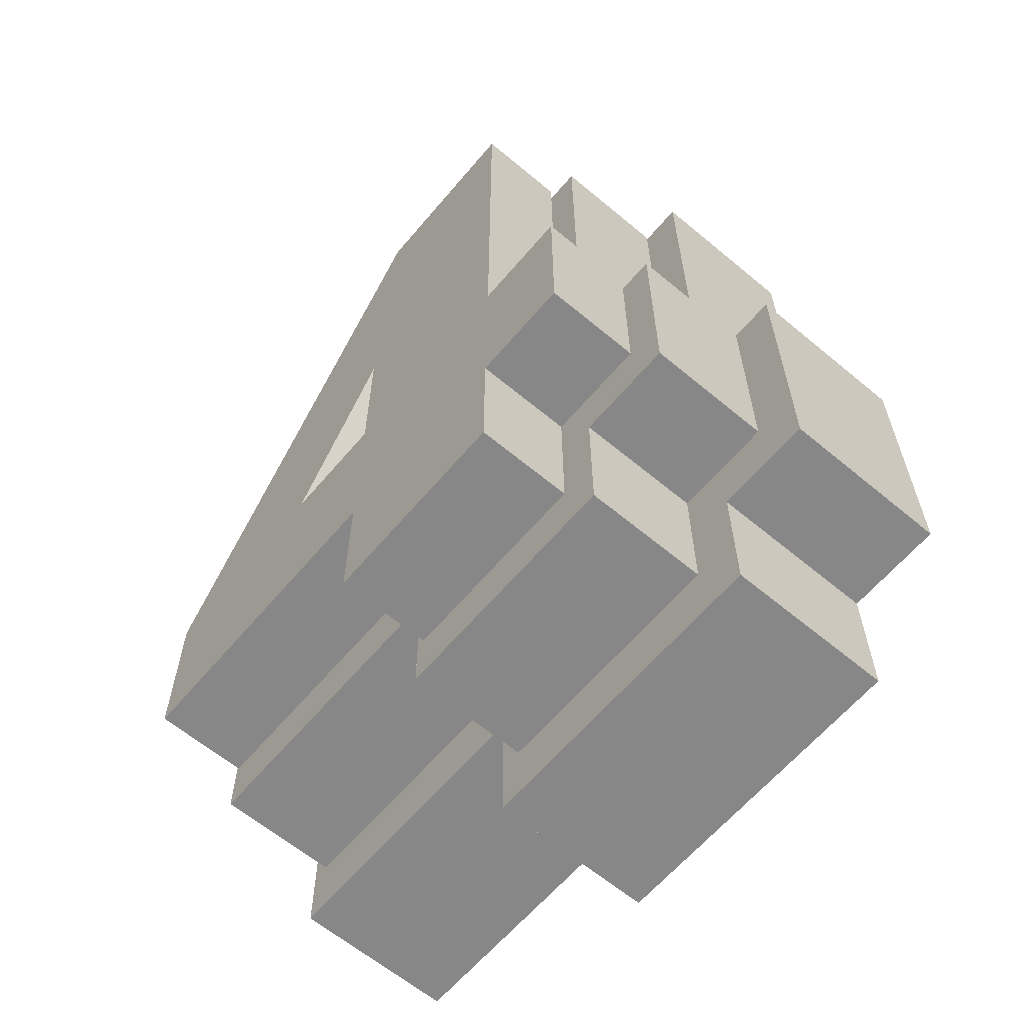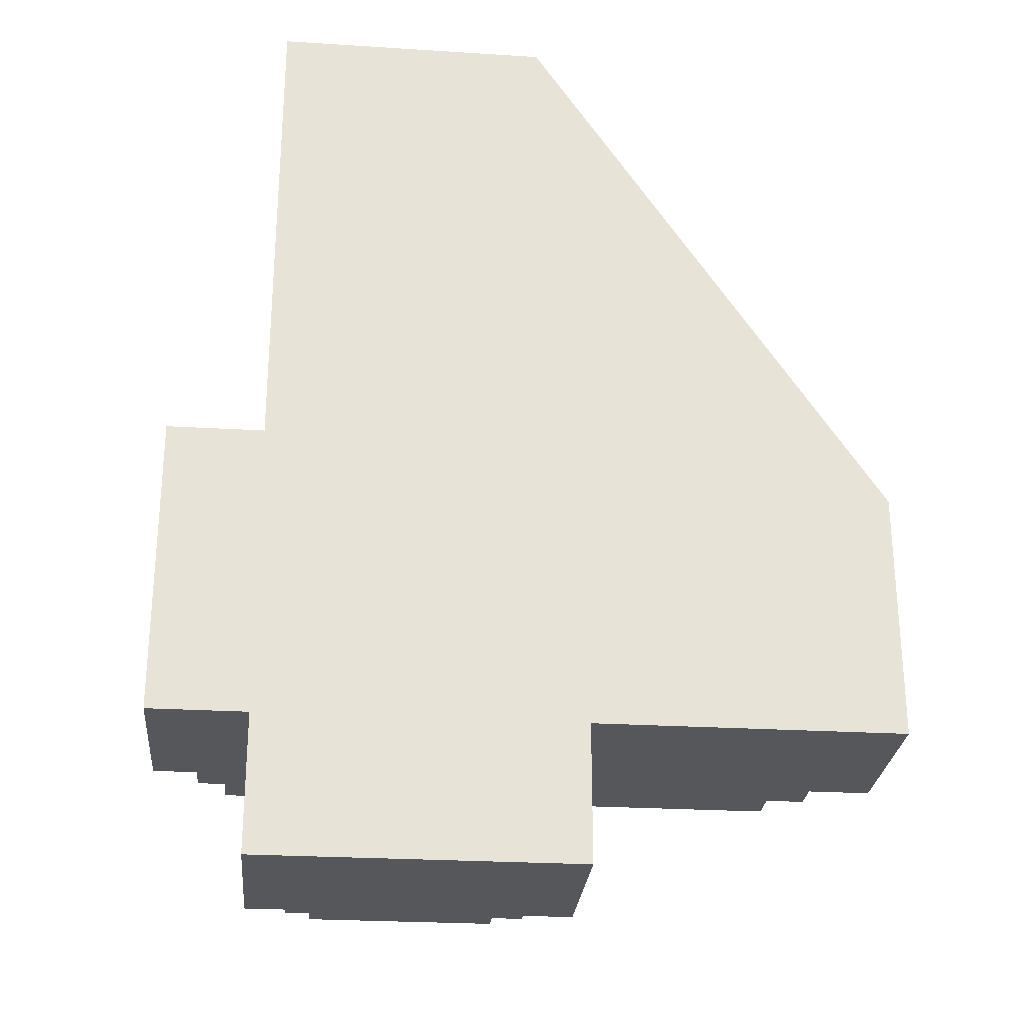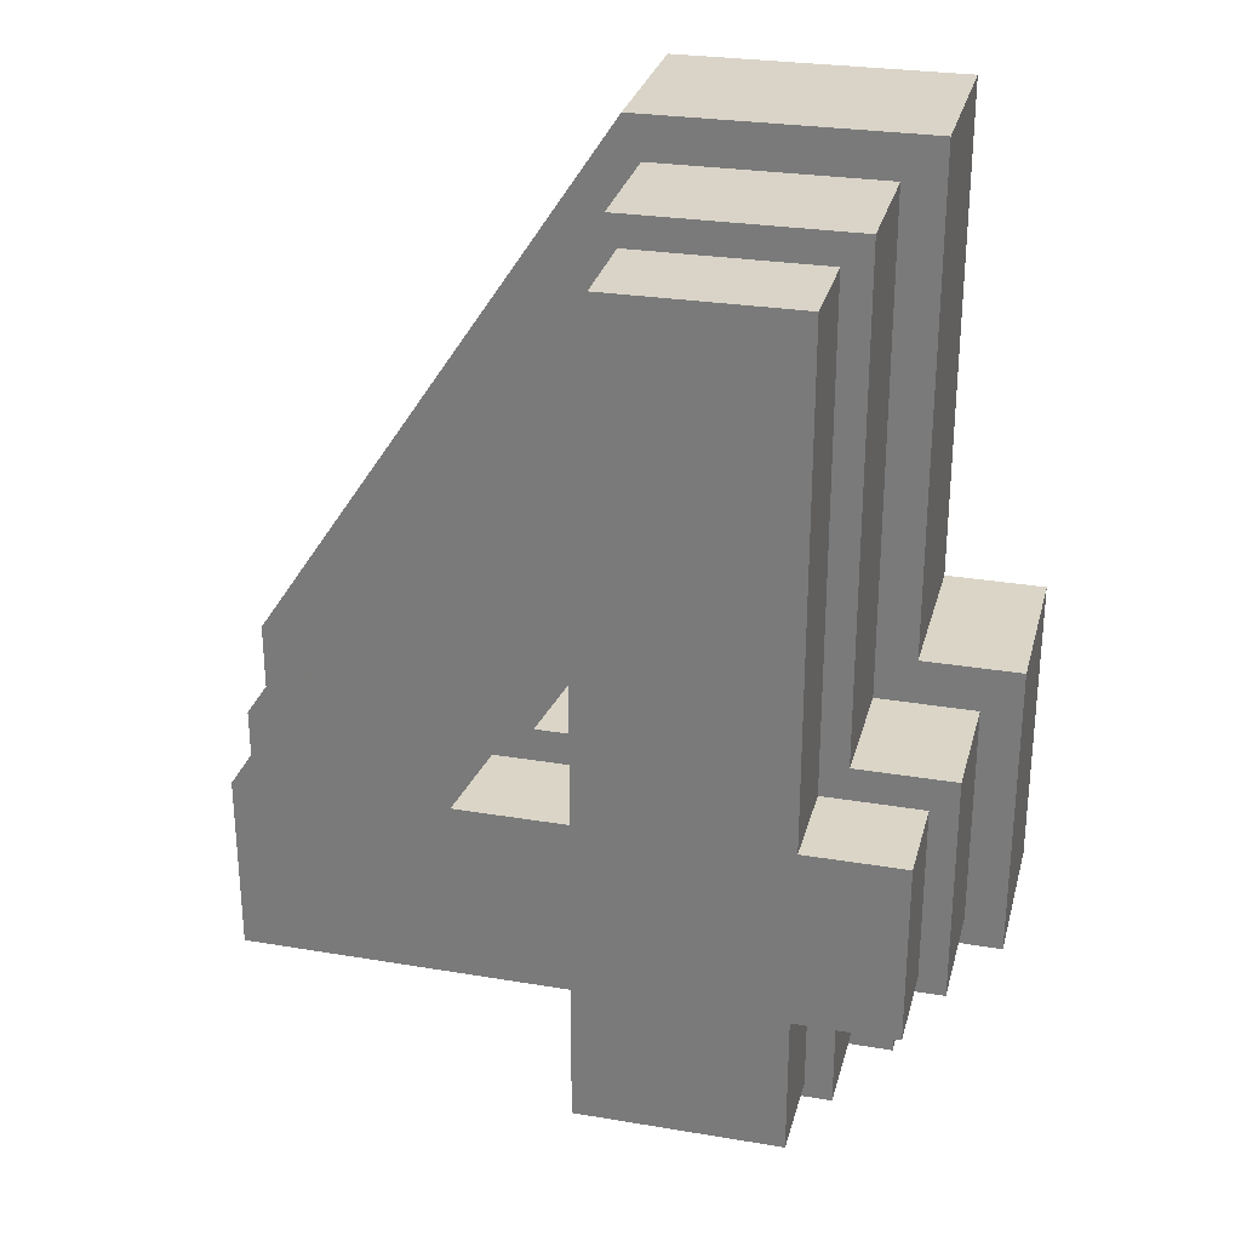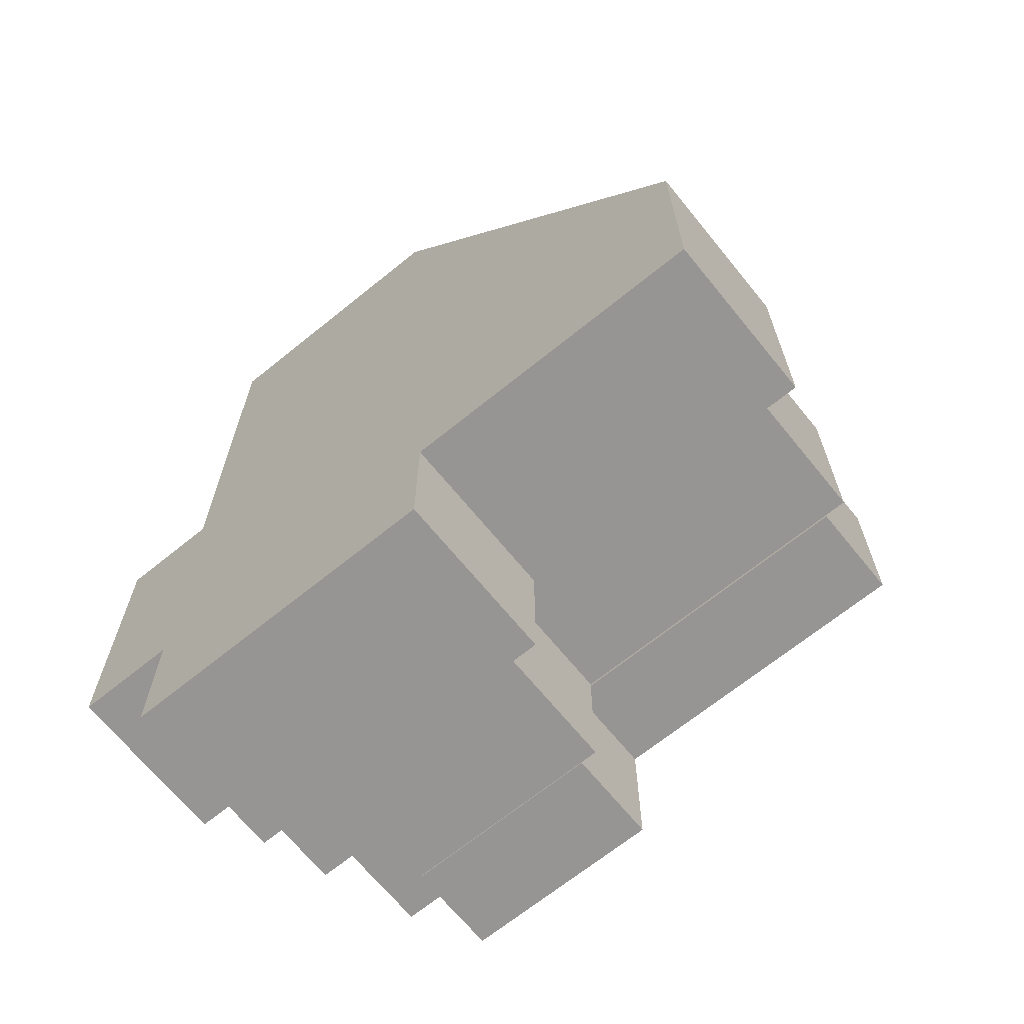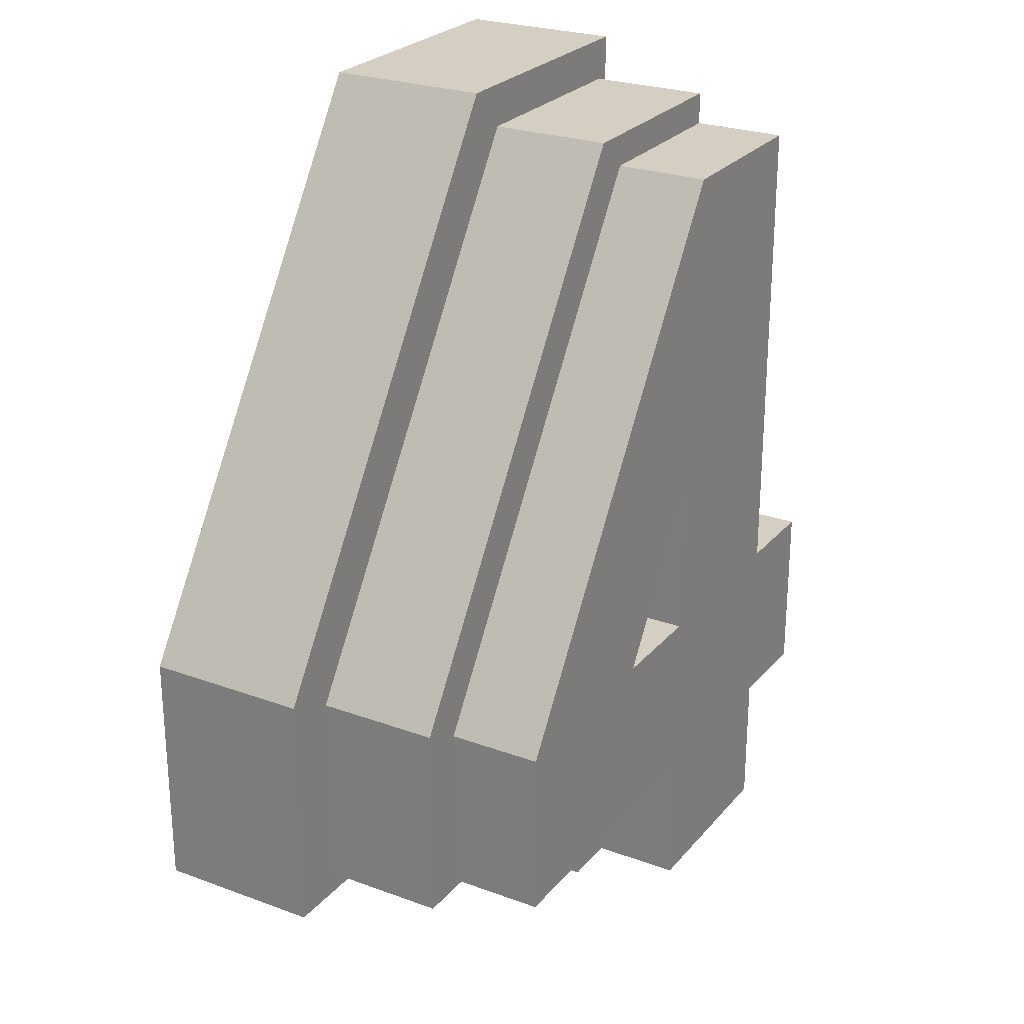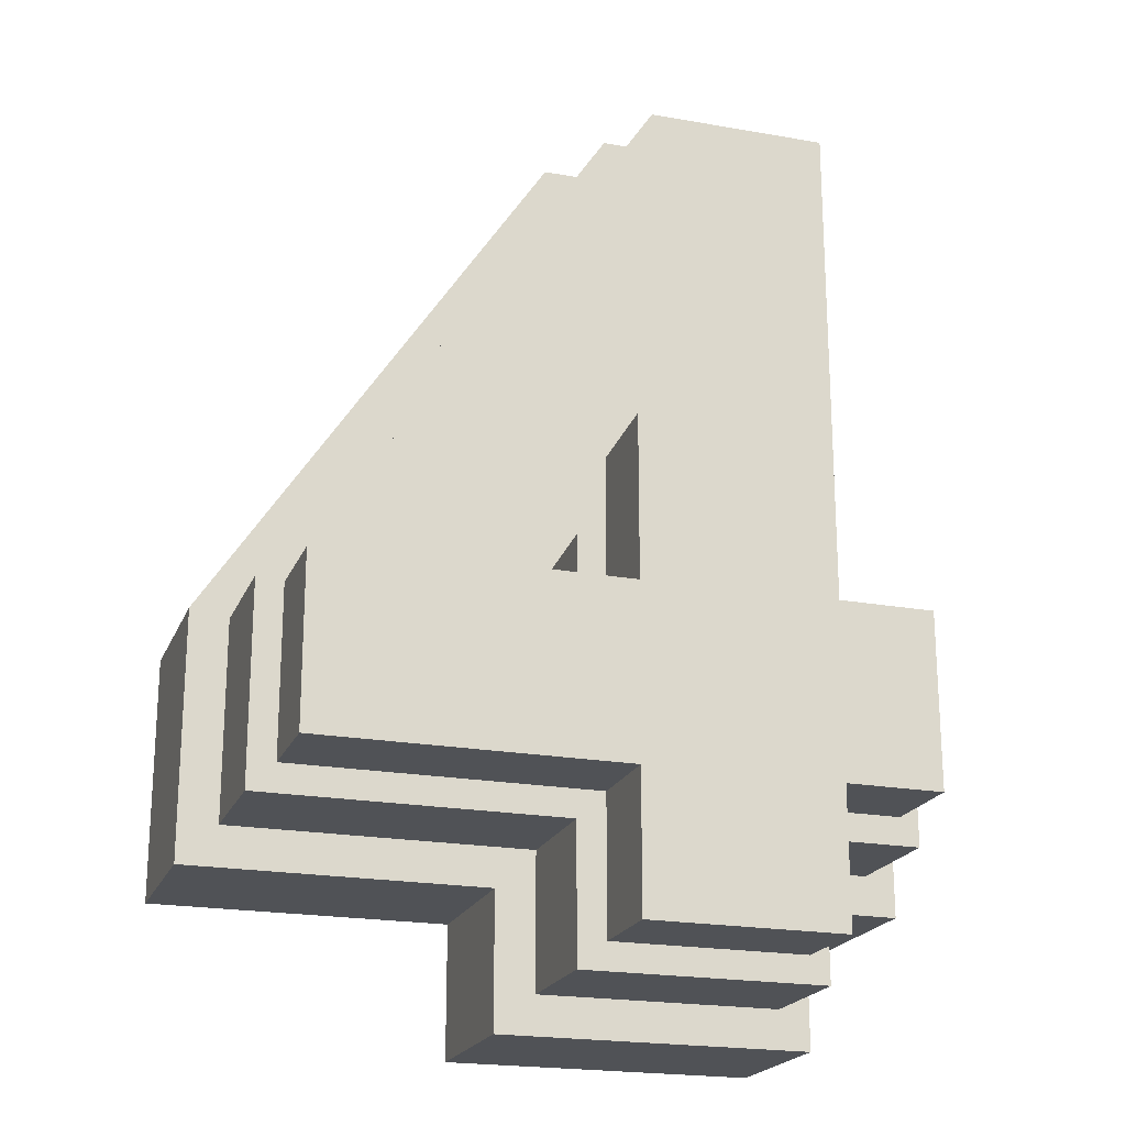
<metadata>
{"format":"obj","ext":"obj","renderer":"f3d","projection":"perspective","resolution":1024,"background":"white","views":[{"elev":-62.6,"azim":49.8,"up":"+Y"},{"elev":-27.0,"azim":174.8,"up":"+Y"},{"elev":29.0,"azim":14.1,"up":"+Y"},{"elev":-67.6,"azim":-140.9,"up":"+Y"},{"elev":25.4,"azim":-59.5,"up":"+Y"},{"elev":-20.9,"azim":-18.1,"up":"+Y"}]}
</metadata>
<code>
o テキスト.004_テキスト.001
v 0.1847 -0.04973 -0.007264
v 0.2147 -0.01973 -0.1524
v 0.1647 -0.06974 0.1015
v 0.2147 0.3743 -0.1524
v 0.1647 0.3239 0.1015
v -0.006752 0.3728 -0.1524
v 0.1847 0.3441 -0.007264
v -0.2928 -0.06065 -0.1524
v 0.02028 0.3229 0.1015
v -0.2928 -0.2622 -0.1524
v 0.009466 0.3429 -0.007264
v -0.04555 -0.2622 -0.1524
v -0.2428 -0.07567 0.1015
v -0.04555 -0.3739 -0.1524
v -0.2628 -0.06966 -0.007264
v 0.2137 -0.3739 -0.1524
v 0.2137 -0.2622 -0.1524
v -0.2428 -0.2122 0.1015
v 0.2928 -0.2622 -0.1524
v -0.2628 -0.2322 -0.007264
v 0.2928 -0.01973 -0.1524
v 0.004461 -0.2122 0.1015
v -0.02601 -0.0505 -0.1524
v -0.01555 -0.2322 -0.007264
v 0.004461 -0.3239 0.1015
v -0.01555 -0.3439 -0.007264
v 0.1637 -0.3239 0.1015
v 0.2147 -0.01973 -0.01711
v 0.2147 0.3743 -0.01711
v 0.1837 -0.3439 -0.007264
v -0.006752 0.3728 -0.01711
v 0.1637 -0.2122 0.1015
v -0.2928 -0.06065 -0.01711
v 0.1837 -0.2322 -0.007264
v 0.2628 -0.2322 -0.007264
v -0.2928 -0.2622 -0.01711
v -0.04555 -0.2622 -0.01711
v 0.2428 -0.2122 0.1015
v 0.2628 -0.04973 -0.007264
v -0.04555 -0.3739 -0.01711
v 0.2137 -0.3739 -0.01711
v 0.2428 -0.06974 0.1015
v 0.2137 -0.2622 -0.01711
v -0.01456 -0.05171 -0.007264
v 0.2928 -0.2622 -0.01711
v 0.00545 -0.07172 0.1015
v 0.2928 -0.01973 -0.01711
v -0.08063 -0.07172 0.1015
v -0.02601 -0.0505 -0.01711
v -0.04393 -0.05171 -0.007264
v 0.00545 0.06185 0.1015
v -0.01456 -0.006135 -0.007264
v 0.1647 -0.06974 0.1767
v 0.1847 -0.04973 0.09197
v 0.1847 0.3441 0.09197
v 0.1647 0.3239 0.1767
v 0.009466 0.3429 0.09197
v 0.02028 0.3229 0.1767
v -0.2628 -0.06966 0.09197
v -0.2428 -0.07567 0.1767
v -0.2628 -0.2322 0.09197
v -0.2428 -0.2122 0.1767
v -0.01555 -0.2322 0.09197
v 0.004461 -0.2122 0.1767
v -0.01555 -0.3439 0.09197
v 0.004461 -0.3239 0.1767
v 0.1837 -0.3439 0.09197
v 0.1637 -0.3239 0.1767
v 0.1837 -0.2322 0.09197
v 0.1637 -0.2122 0.1767
v 0.2428 -0.2122 0.1767
v 0.2628 -0.2322 0.09197
v 0.2428 -0.06974 0.1767
v 0.2628 -0.04973 0.09197
v 0.00545 -0.07172 0.1767
v -0.01456 -0.05171 0.09197
v -0.04393 -0.05171 0.09197
v -0.08063 -0.07172 0.1767
v -0.01456 -0.006135 0.09197
v 0.00545 0.06185 0.1767
f 1 11 7
f 3 5 9
f 52 15 11
f 51 9 13
f 1 52 11
f 3 9 51
f 50 15 52
f 48 51 13
f 1 44 52
f 3 51 46
f 39 44 1
f 42 3 46
f 35 44 39
f 38 42 46
f 44 15 50
f 46 48 13
f 35 15 44
f 38 46 13
f 35 20 15
f 38 13 18
f 34 26 24
f 32 22 25
f 30 26 34
f 27 32 25
f 55 57 54
f 56 53 58
f 57 59 79
f 58 80 60
f 57 79 54
f 58 53 80
f 79 59 77
f 80 78 60
f 79 76 54
f 80 53 75
f 54 76 74
f 53 73 75
f 74 76 72
f 73 71 75
f 77 59 76
f 78 75 60
f 76 59 72
f 75 71 60
f 59 61 72
f 60 71 62
f 63 65 69
f 64 70 66
f 69 65 67
f 70 68 66
f 50 79 77
f 80 48 78
f 44 77 76
f 78 46 75
f 52 76 79
f 75 51 80
f 1 55 54
f 56 3 53
f 34 72 69
f 71 32 70
f 11 59 57
f 60 9 58
f 15 61 59
f 62 13 60
f 26 67 65
f 68 25 66
f 39 54 74
f 53 42 73
f 30 69 67
f 70 27 68
f 20 63 61
f 64 18 62
f 35 74 72
f 73 38 71
f 24 65 63
f 66 22 64
f 55 11 57
f 58 5 56
f 4 2 6
f 6 23 8
f 6 2 23
f 2 21 23
f 21 19 23
f 23 19 8
f 8 19 10
f 12 17 14
f 17 16 14
f 28 29 31
f 49 31 33
f 28 31 49
f 47 28 49
f 45 47 49
f 45 49 33
f 45 33 36
f 43 37 40
f 41 43 40
f 28 4 29
f 43 19 45
f 31 8 33
f 33 10 36
f 40 16 41
f 47 2 28
f 41 17 43
f 36 12 37
f 45 21 47
f 37 14 40
f 29 6 31
f 50 52 79
f 80 51 48
f 44 50 77
f 78 48 46
f 52 44 76
f 75 46 51
f 1 7 55
f 56 5 3
f 34 35 72
f 71 38 32
f 11 15 59
f 60 13 9
f 15 20 61
f 62 18 13
f 26 30 67
f 68 27 25
f 39 1 54
f 53 3 42
f 30 34 69
f 70 32 27
f 20 24 63
f 64 22 18
f 35 39 74
f 73 42 38
f 24 26 65
f 66 25 22
f 55 7 11
f 58 9 5
f 28 2 4
f 43 17 19
f 31 6 8
f 33 8 10
f 40 14 16
f 47 21 2
f 41 16 17
f 36 10 12
f 45 19 21
f 37 12 14
f 29 4 6

</code>
